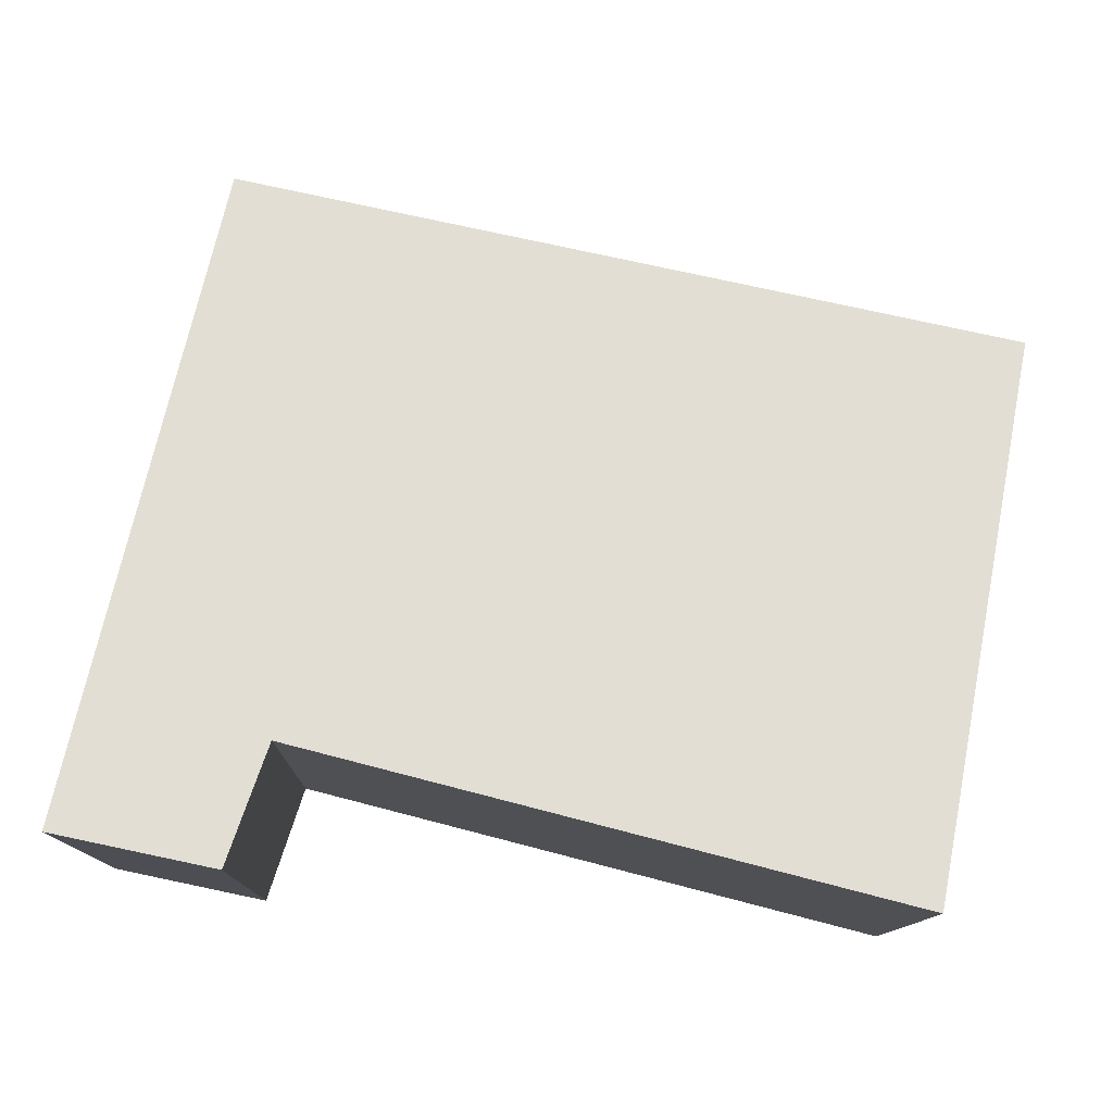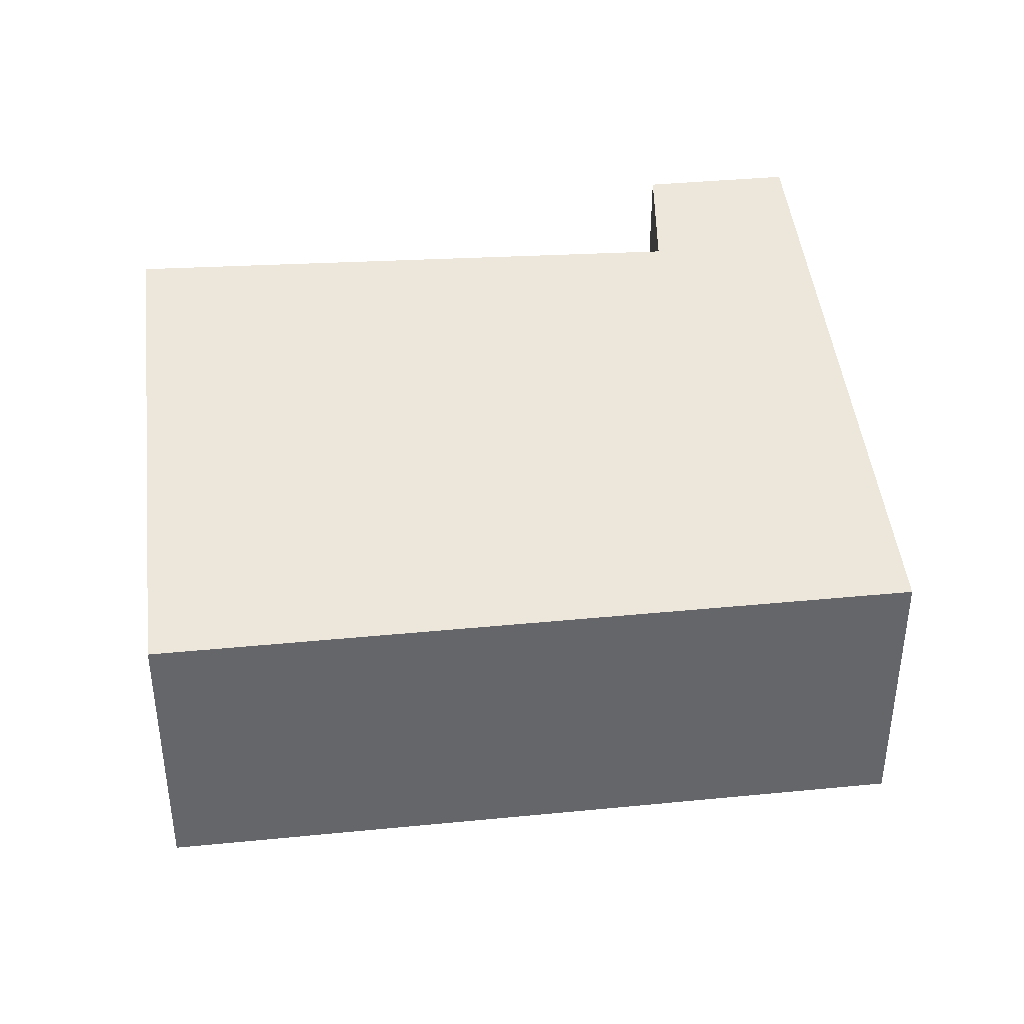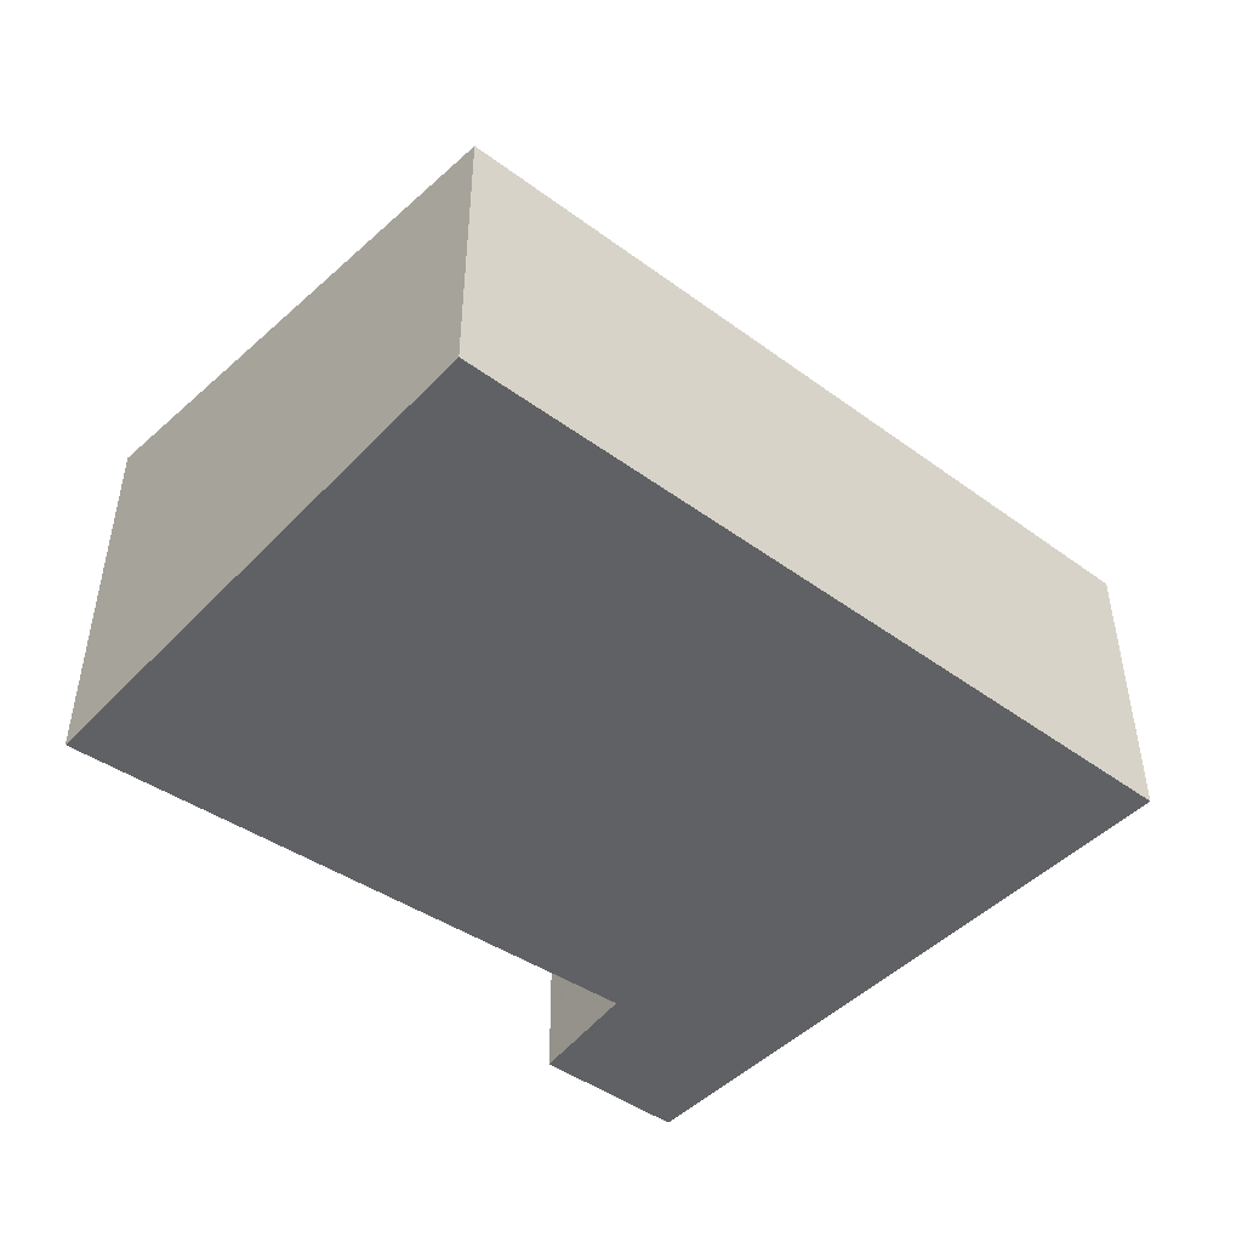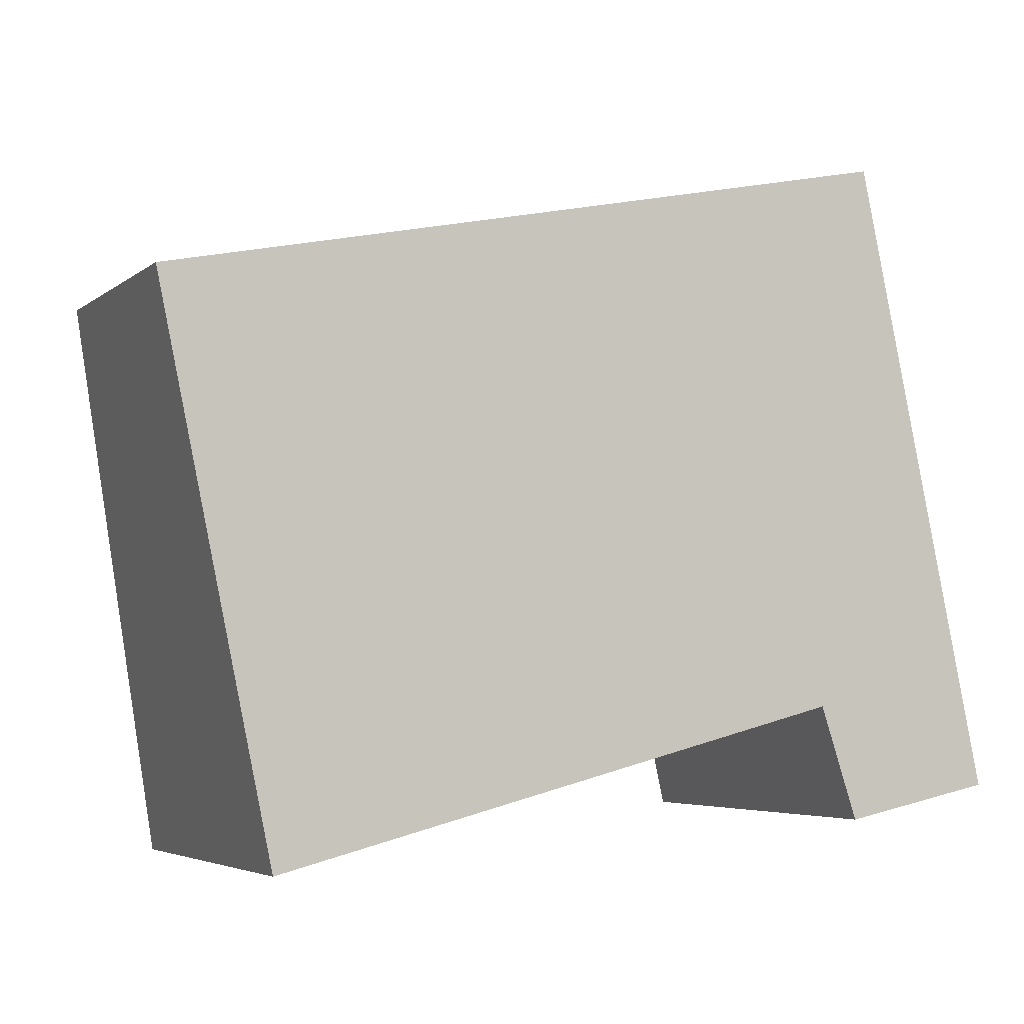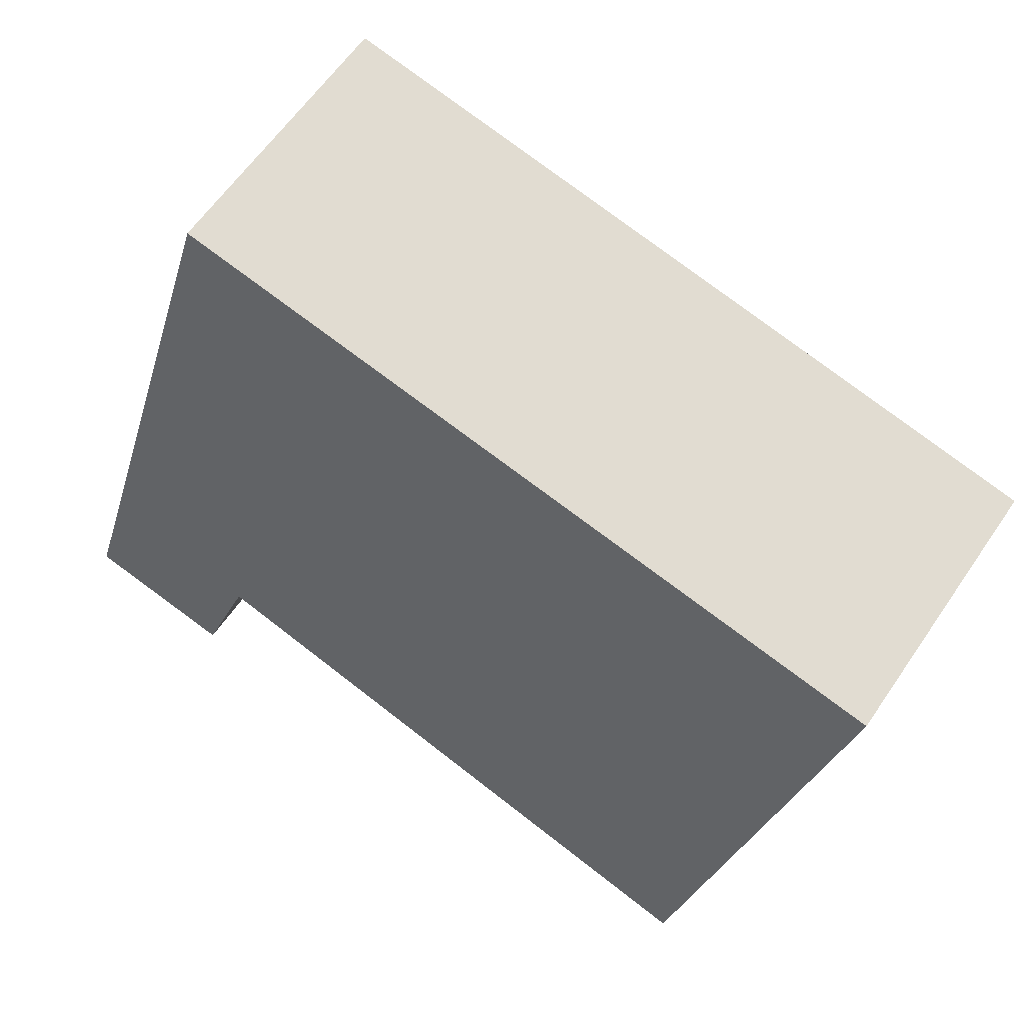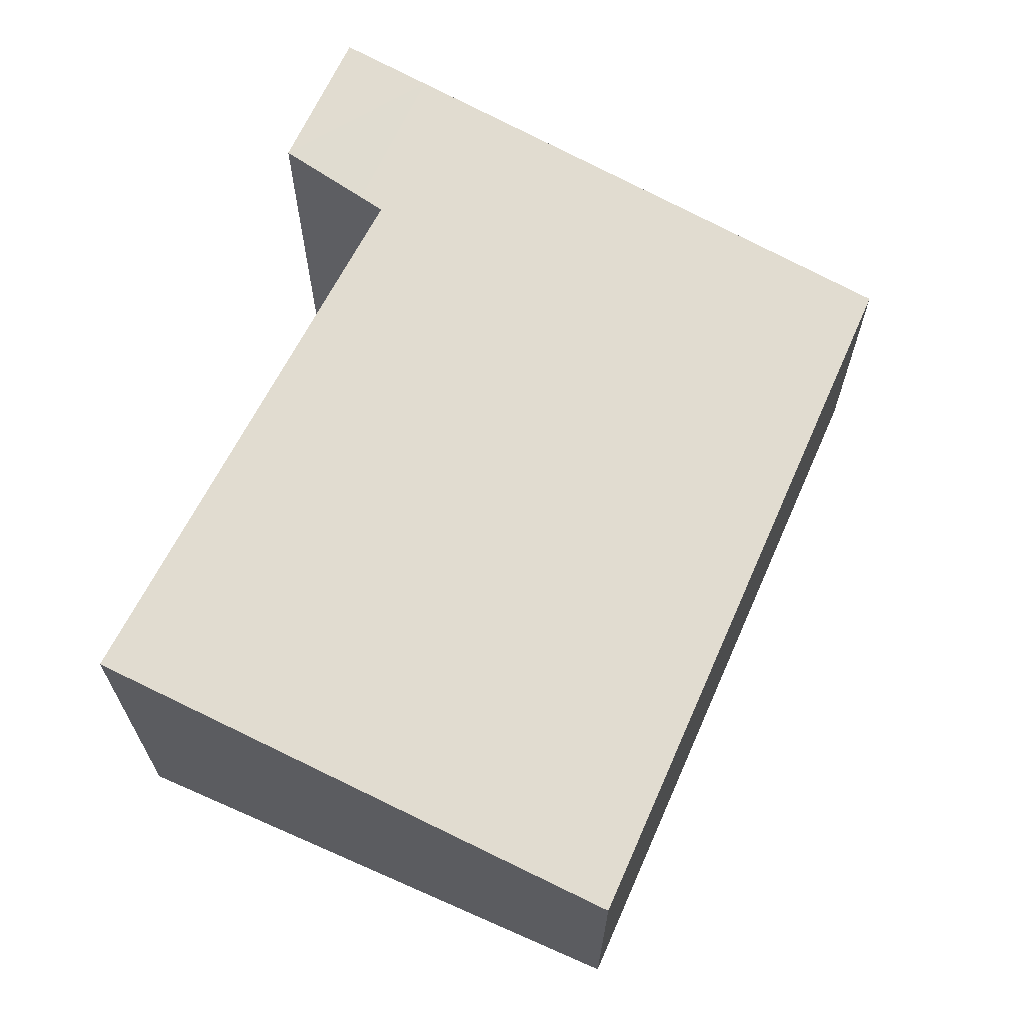
<metadata>
{"format":"obj","ext":"obj","renderer":"f3d","projection":"perspective","resolution":1024,"background":"white","views":[{"elev":-11.9,"azim":178.7,"up":"+Z"},{"elev":38.5,"azim":-18.9,"up":"+Y"},{"elev":-45.6,"azim":-52.1,"up":"+Y"},{"elev":-4.6,"azim":-25.4,"up":"+Z"},{"elev":62.6,"azim":-145.5,"up":"+Z"},{"elev":65.6,"azim":-78.0,"up":"+Y"}]}
</metadata>
<code>
v  0 1.979 1.212e-16
v  4.946 2.659 -2.806
v  0.813 2.693 -3.865
v  5.358 1.979 1.126
v  5.213 2.813 -3.616
v  6.17 2.692 -2.735
v  6.307 2.813 -3.387
v  5.004 2.692 -2.981
v  0.813 2.367e-16 -3.865
v  0 0 0
v  5.213 2.214e-16 -3.616
v  4.946 1.718e-16 -2.806
v  5.004 1.825e-16 -2.981
v  5.358 -6.895e-17 1.126
v  6.17 1.675e-16 -2.735
v  6.307 2.074e-16 -3.387
g defaultobject
f 1 2 3
f 2 1 4
f 5 6 7
f 6 5 8
f 6 8 2
f 6 2 4
f 9 1 3
f 1 9 10
f 11 8 5
f 8 11 2
f 2 11 12
f 12 11 13
f 10 4 1
f 4 10 14
f 14 6 4
f 6 14 15
f 6 15 7
f 7 15 16
f 16 5 7
f 5 16 11
f 2 9 3
f 9 2 12
f 10 15 14
f 15 10 16
f 16 10 12
f 16 12 13
f 16 13 11
f 12 10 9

</code>
